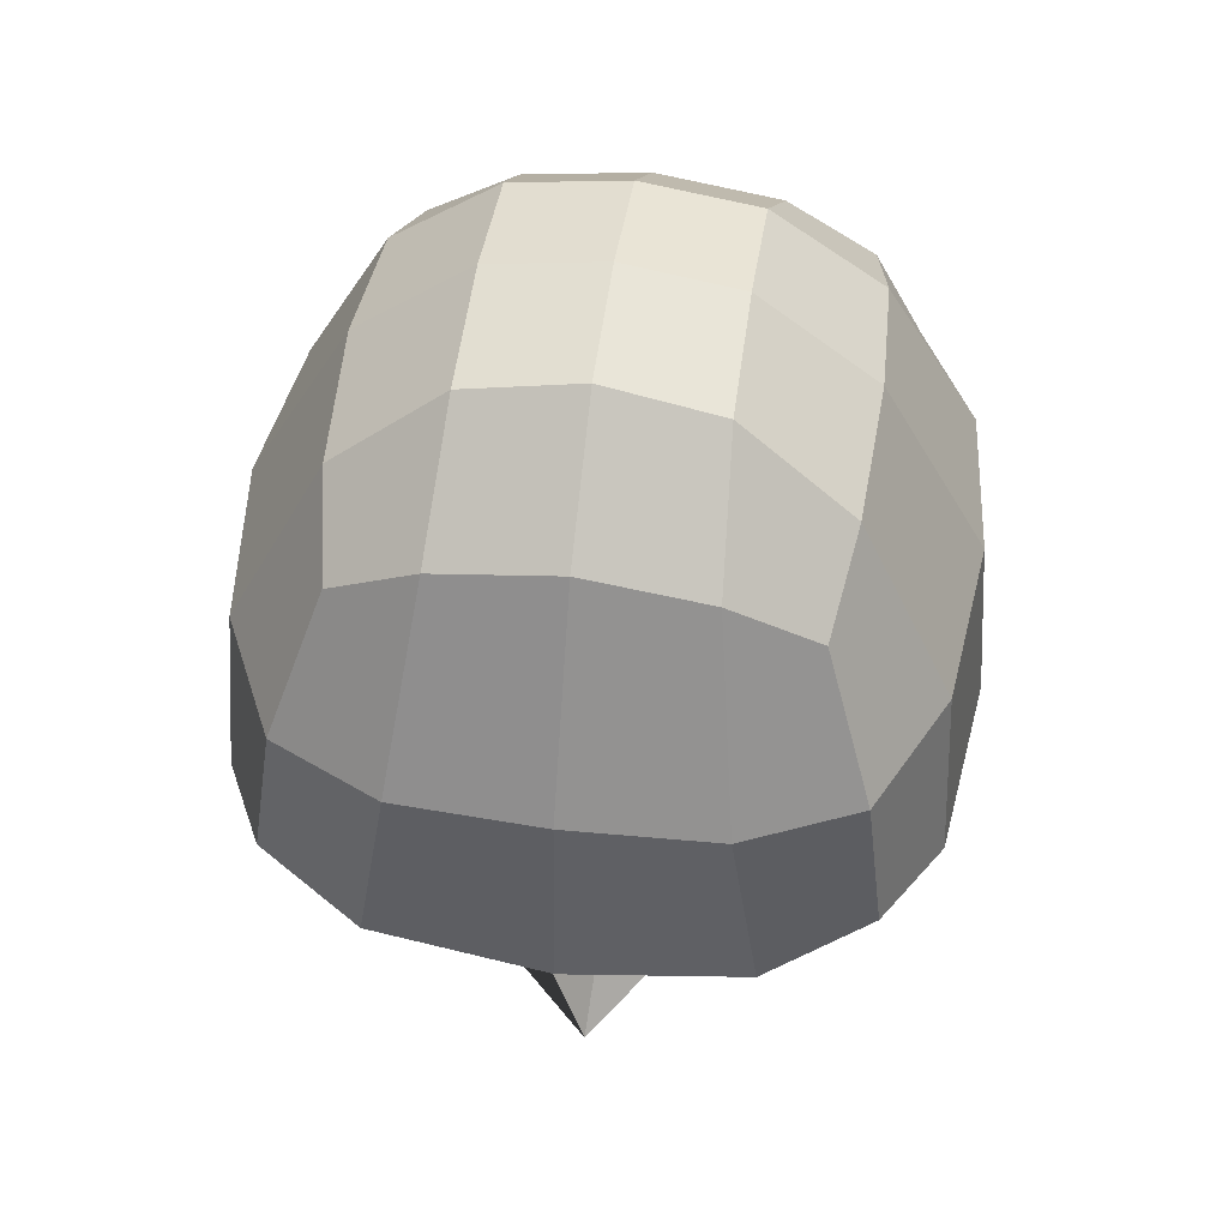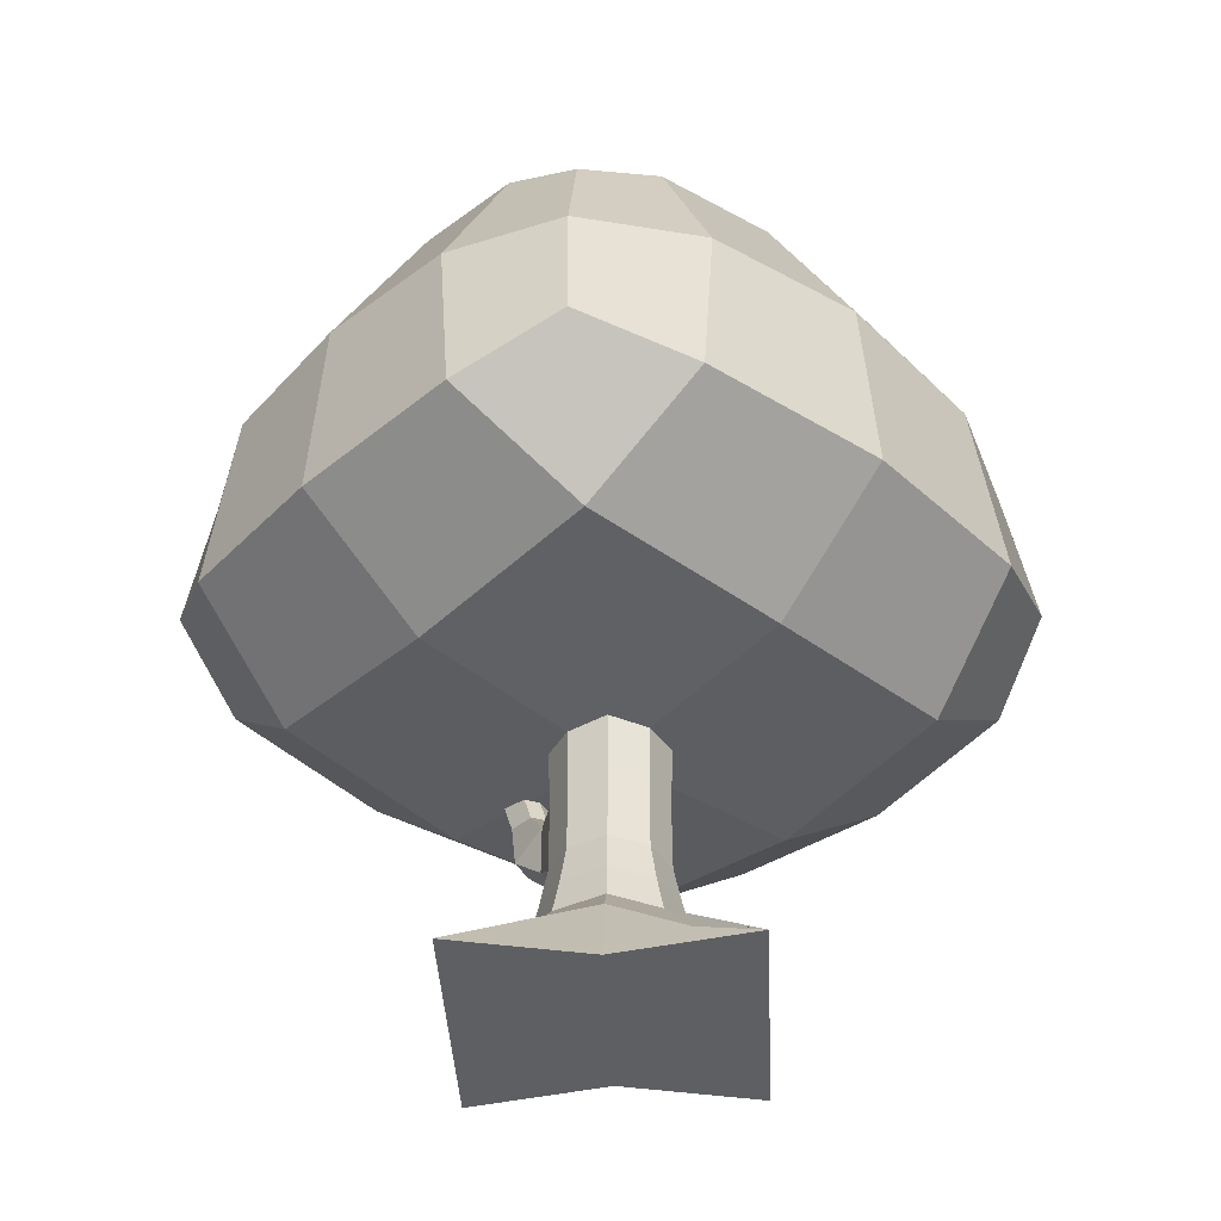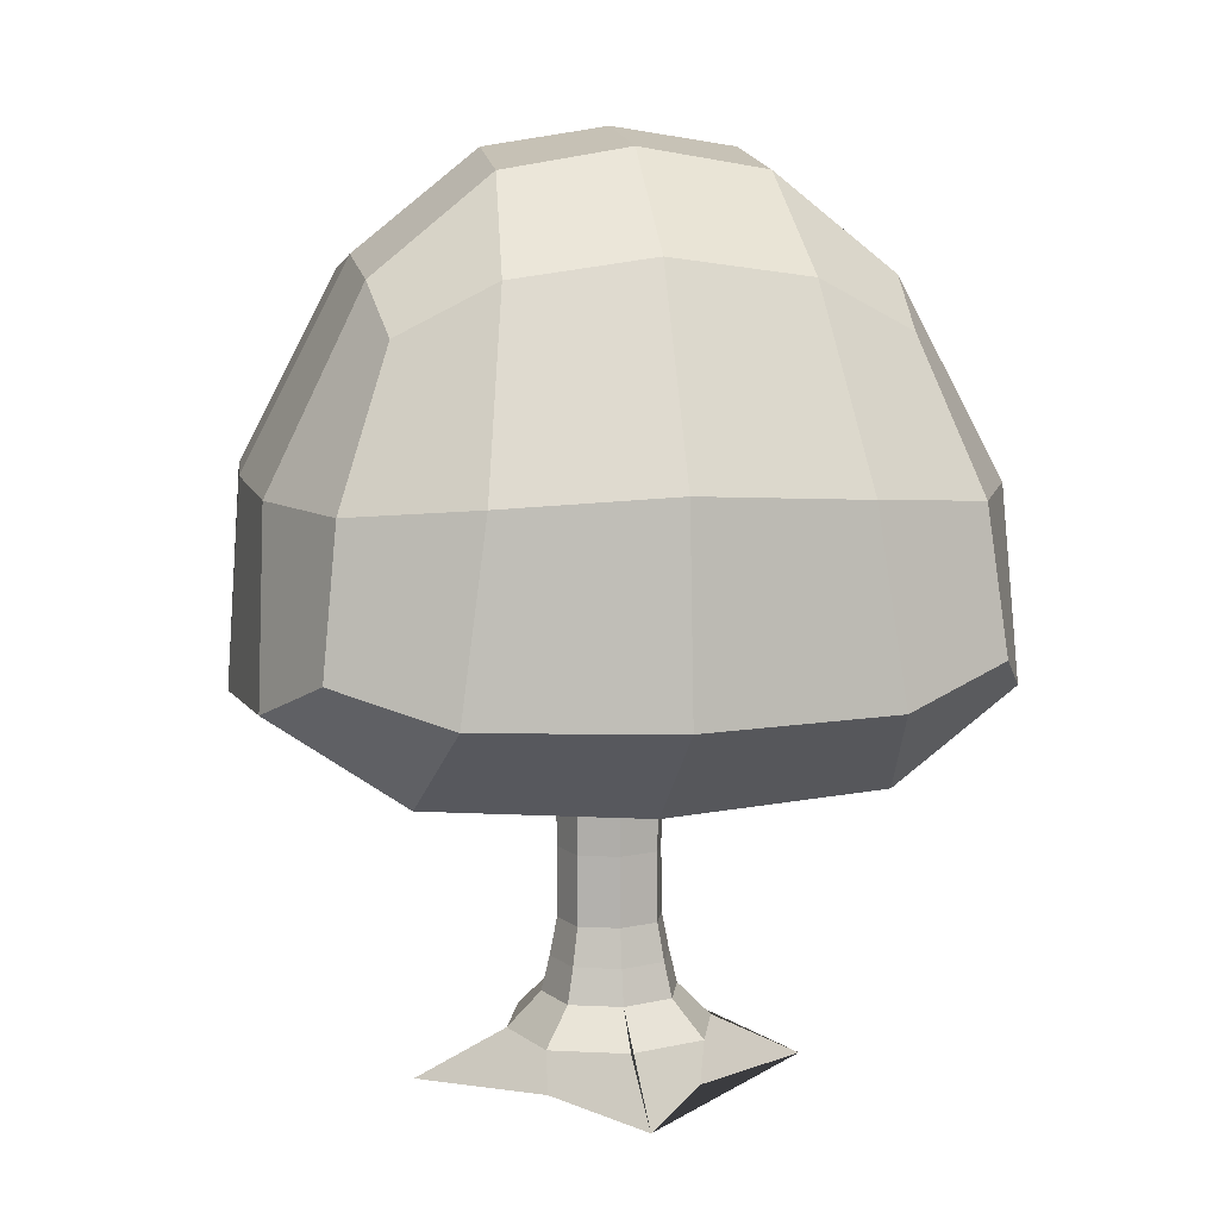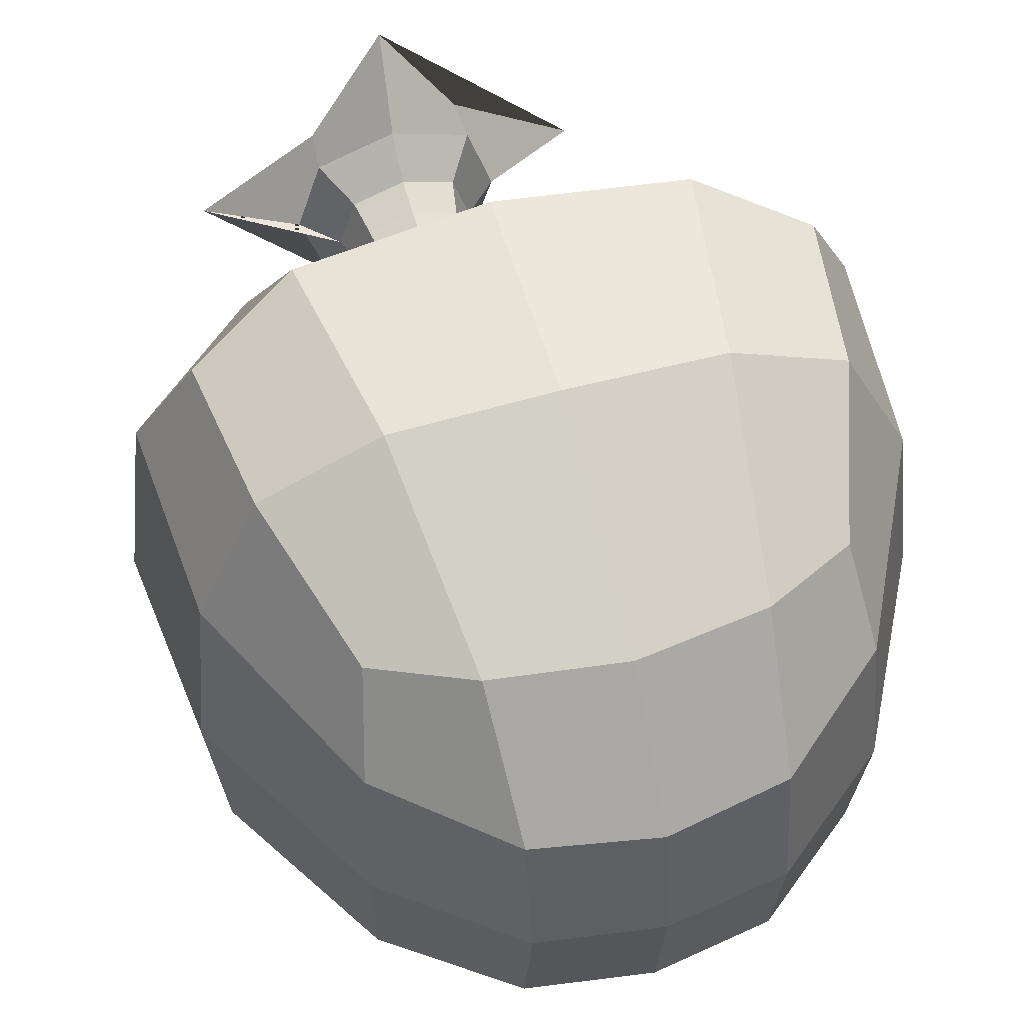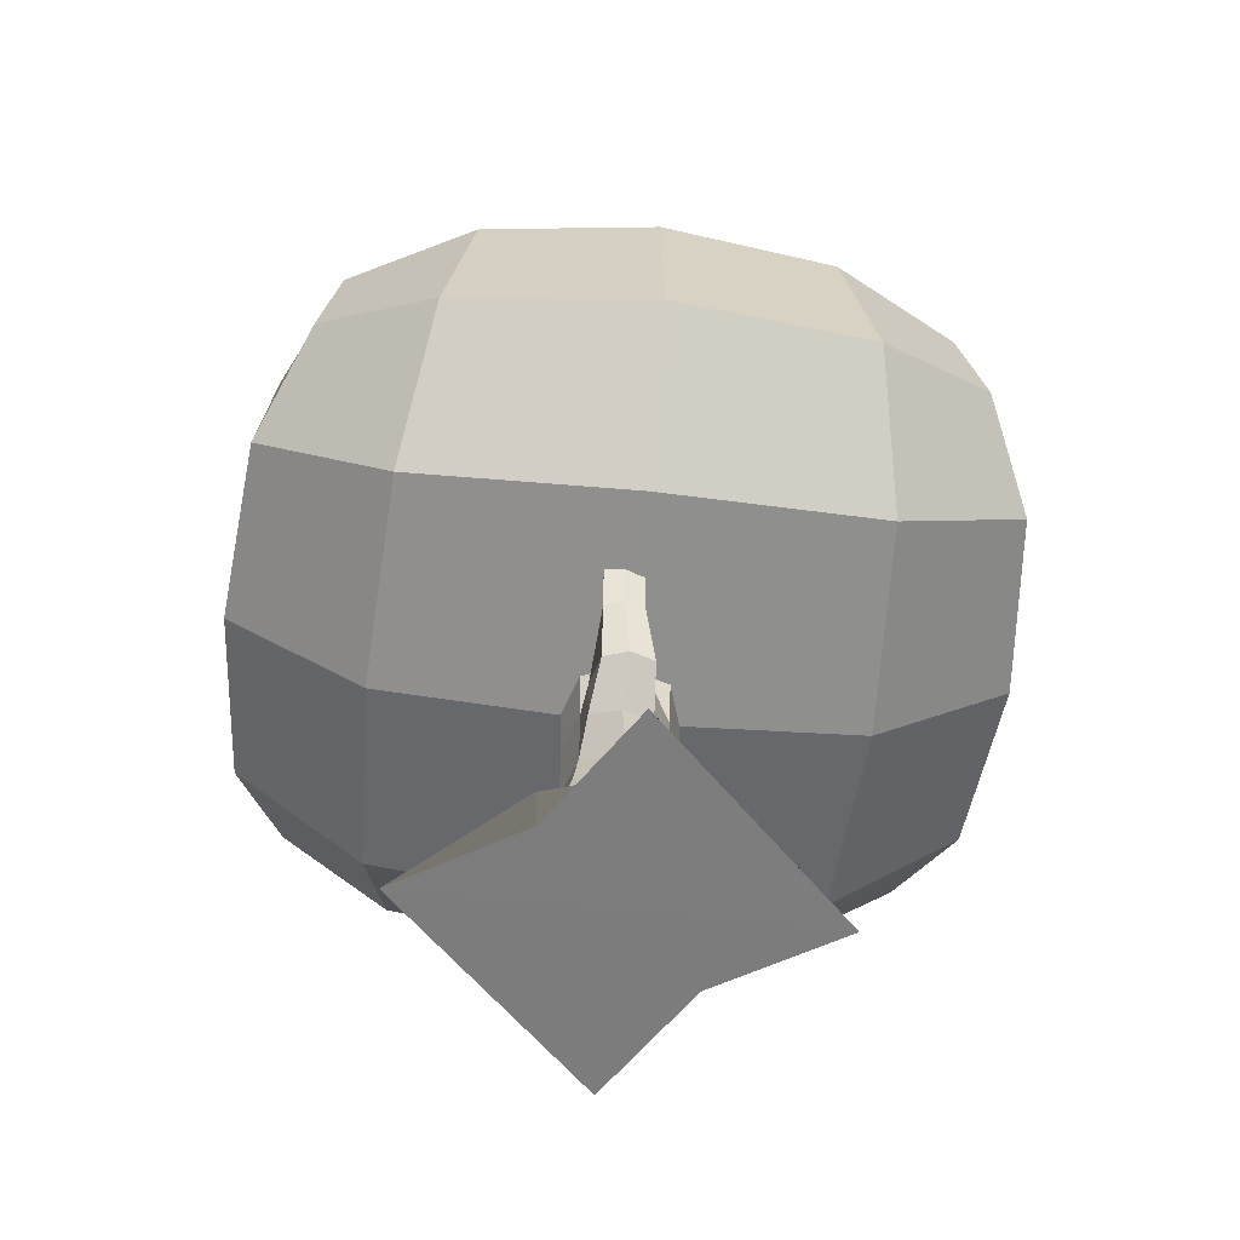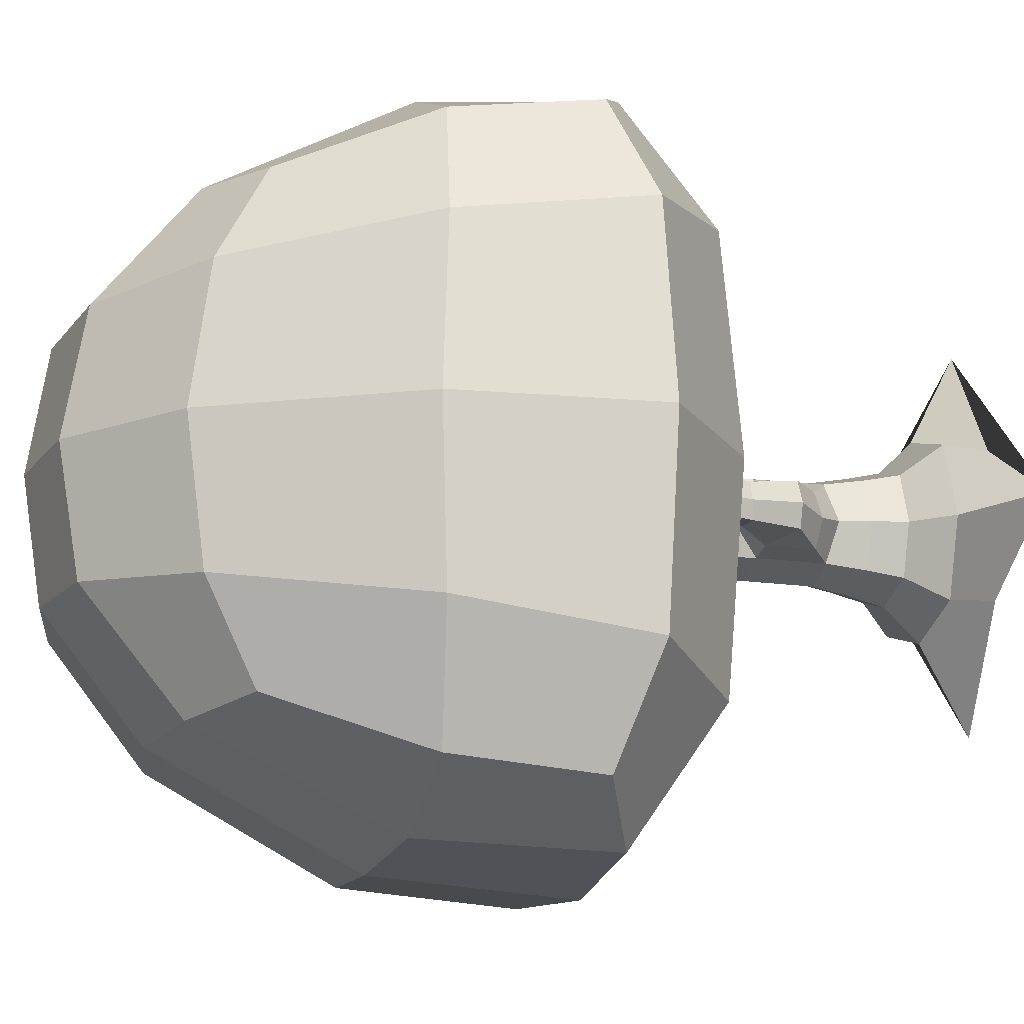
<metadata>
{"format":"obj","ext":"obj","renderer":"f3d","projection":"perspective","resolution":1024,"background":"white","views":[{"elev":50.5,"azim":8.3,"up":"+Y"},{"elev":-40.0,"azim":47.7,"up":"+Y"},{"elev":9.6,"azim":78.5,"up":"+Y"},{"elev":54.0,"azim":163.1,"up":"+Z"},{"elev":-59.0,"azim":-96.4,"up":"+Y"},{"elev":-16.1,"azim":-105.3,"up":"+Z"}]}
</metadata>
<code>
o Cube
v 0.7546 4.961 -0.7546
v 1.413 -0.1724 -1.413
v 0.7546 4.961 0.7546
v 1.413 -0.1724 1.413
v -0.7546 4.961 -0.7546
v -1.413 -0.1724 -1.413
v -0.7546 4.961 0.7546
v -1.413 -0.1724 1.413
v -1.872 -0.1781 0
v 1 4.964 0
v -1 4.964 0
v 1.872 -0.1781 0
v 0 -0.1781 -1.872
v 0 4.964 1
v 0 -0.1781 1.872
v 0 4.964 -1
v 0 4.964 0
v 0.7189 1.81 -0.7189
v -0.7189 1.835 0.7189
v 0.7189 1.81 0.7189
v -0.7189 1.835 -0.7189
v 0.9527 1.81 0
v -0.9527 1.654 0
v 0 1.81 -0.9527
v 0 1.81 0.9527
v 0.8213 1.11 -0.8213
v 0.8213 1.11 0.8213
v -0.8213 1.11 -0.8213
v 1.088 1.108 -0
v -1.088 1.108 -0
v 0 1.108 -1.088
v 0 1.108 1.088
v -0.8213 1.11 0.8213
v 0.9378 0.4685 -0.9378
v 0.9378 0.4685 0.9378
v -0.9378 0.4685 -0.9378
v 1.243 0.4655 0
v -1.243 0.4655 0
v 0 0.4655 -1.243
v 0 0.4655 1.243
v -0.9378 0.4685 0.9378
v -0.7104 3.119 0.7104
v 0.7104 3.094 -0.7104
v 0.7104 3.094 0.7104
v -0.7104 3.119 -0.7104
v 0.9413 3.095 0
v -1.01 3.717 -0.02865
v 0 3.095 -0.9413
v 0 3.095 0.9413
v -1.282 3.16 -0.6369
v -1.288 2.241 -0.6431
v -1.403 3.538 -0.09644
v -1.482 2.168 -0.1281
v -1.288 2.241 0.3868
v -1.282 3.16 0.3807
v -1.782 3.761 -0.4791
v -2.361 3.748 -0.5314
v -1.758 3.799 -0.1261
v -2.458 3.821 -0.1969
v -2.355 3.802 0.143
v -1.886 3.814 0.1182
v -2.01 2.823 0.3397
v -2.159 2.795 -0.08774
v -2.014 2.796 -0.5125
v -2.159 4.481 -0.457
v -2.66 4.478 -0.5553
v -2.057 4.529 -0.1499
v -2.757 4.551 -0.2208
v -2.654 4.533 0.1191
v -2.185 4.544 0.09438
v -2.388 5.325 -0.5337
v -2.888 5.322 -0.6319
v -2.286 5.373 -0.2265
v -2.985 5.395 -0.2974
v -2.882 5.377 0.04251
v -2.413 5.388 0.01777
v 1.319 -1.025 -1.366
v 1.319 -1.025 1.366
v -1.414 -1.025 -1.366
v -1.414 -1.025 1.366
v -3.592 -1.033 0
v 3.497 -1.033 0
v -0.04753 -1.033 -3.544
v -0.04753 -1.033 3.544
v -0.04753 -1.031 0
v 1.67 -0.1431 0
f 17 11 7 14
f 49 14 7 42
f 47 11 5 45
f 6 13 83 79
f 46 10 3 44
f 48 16 1 43
f 43 1 10 46
f 2 12 82 77
f 42 7 11 47
f 16 5 11 17
f 1 16 17 10
f 8 9 81 80
f 45 5 16 48
f 13 2 77 83
f 44 3 14 49
f 10 17 14 3
f 27 20 25 32
f 28 21 24 31
f 33 19 23 30
f 26 18 22 29
f 31 24 18 26
f 29 22 20 27
f 30 23 21 28
f 32 25 19 33
f 40 32 33 41
f 38 30 28 36
f 37 29 27 35
f 39 31 26 34
f 34 26 29 37
f 41 33 30 38
f 36 28 31 39
f 35 27 32 40
f 4 35 40 15
f 6 36 39 13
f 8 41 38 9
f 2 34 37 12
f 13 39 34 2
f 12 37 35 4
f 9 38 36 6
f 15 40 41 8
f 20 44 49 25
f 21 45 48 24
f 42 47 52 55
f 18 43 46 22
f 24 48 43 18
f 22 46 44 20
f 47 45 50 52
f 25 49 42 19
f 55 52 58 61
f 50 64 57 56
f 45 21 51 50
f 21 23 53 51
f 23 19 54 53
f 19 42 55 54
f 57 59 68 66
f 61 58 67 70
f 51 53 63 64
f 52 50 56 58
f 54 55 62
f 53 54 62 63
f 67 65 71 73
f 62 55 61 60
f 63 62 60 59
f 64 50 51
f 64 63 59 57
f 66 68 74 72
f 58 56 65 67
f 60 61 70 69
f 59 60 69 68
f 56 57 66 65
f 75 76 73 74
f 74 73 71 72
f 69 70 76 75
f 68 69 75 74
f 65 66 72 71
f 70 67 73 76
f 85 82 78 84
f 83 77 82 85
f 79 83 85 81
f 81 85 84 80
f 4 15 84 78
f 12 4 78 82
f 15 8 80 84
f 9 6 79 81
f 37 12 82 86
o Cube.001
v 5.099 7.138 -5.53
v 3.846 12.36 -4.273
v 0 6.138 -6.665
v 0 13.54 -4.462
v 6.462 6.445 0
v 4.234 13.62 0
v 0 15.67 0
v 0 4.061 0
v -5.099 7.138 -5.53
v -3.846 12.36 -4.273
v -6.462 6.445 0
v -4.234 13.62 0
v 5.099 7.138 5.53
v 3.846 12.36 4.273
v 0 6.138 6.665
v 0 13.54 4.462
v -5.099 7.138 5.53
v -3.846 12.36 4.273
v 2.249 13.21 -4.455
v 4.75 9.699 -5.244
v 6.063 6.532 -3.552
v 3.249 6.347 -6.381
v -0 9.831 -6.398
v 4.128 13.27 -2.543
v -0 15.32 -2.235
v -0 4.391 -4.163
v 2.1 15.33 0
v 4.05 4.527 -0
v 6.15 10.08 0
v -2.249 13.21 -4.455
v -4.75 9.699 -5.244
v -6.063 6.532 -3.552
v -3.249 6.347 -6.381
v -4.128 13.27 -2.543
v -2.1 15.33 -0
v -4.05 4.527 -0
v -6.15 10.08 0
v 2.249 13.21 4.455
v 4.75 9.699 5.244
v 6.063 6.532 3.552
v 3.249 6.347 6.381
v 0 9.831 6.398
v 4.128 13.27 2.543
v -0 15.32 2.235
v -0 4.391 4.163
v -2.249 13.21 4.455
v -4.75 9.699 5.244
v -6.063 6.532 3.552
v -3.249 6.347 6.381
v -4.128 13.27 2.543
v 2.716 9.74 -6.21
v 2.108 14.94 -2.304
v 3.807 4.794 -3.996
v 5.837 9.906 -3.062
v -2.716 9.74 -6.21
v -2.108 14.94 -2.304
v -3.807 4.794 -3.996
v -5.837 9.906 -3.062
v 2.716 9.74 6.21
v 2.108 14.94 2.304
v 3.807 4.794 3.996
v 5.837 9.906 3.062
v -2.716 9.74 6.21
v -2.108 14.94 2.304
v -3.807 4.794 3.996
v -5.837 9.906 3.062
f 89 109 137 108
f 109 90 105 137
f 137 105 88 106
f 108 137 106 87
f 88 105 138 110
f 105 90 111 138
f 138 111 93 113
f 110 138 113 92
f 89 108 139 112
f 108 87 107 139
f 139 107 91 114
f 112 139 114 94
f 87 106 140 107
f 106 88 110 140
f 140 110 92 115
f 107 140 115 91
f 89 119 141 109
f 119 95 117 141
f 141 117 96 116
f 109 141 116 90
f 96 120 142 116
f 120 98 121 142
f 142 121 93 111
f 116 142 111 90
f 89 112 143 119
f 112 94 122 143
f 143 122 97 118
f 119 143 118 95
f 95 118 144 117
f 118 97 123 144
f 144 123 98 120
f 117 144 120 96
f 101 127 145 128
f 127 99 125 145
f 145 125 100 124
f 128 145 124 102
f 100 129 146 124
f 129 92 113 146
f 146 113 93 130
f 124 146 130 102
f 101 131 147 127
f 131 94 114 147
f 147 114 91 126
f 127 147 126 99
f 99 126 148 125
f 126 91 115 148
f 148 115 92 129
f 125 148 129 100
f 101 128 149 135
f 128 102 132 149
f 149 132 104 133
f 135 149 133 103
f 104 132 150 136
f 132 102 130 150
f 150 130 93 121
f 136 150 121 98
f 101 135 151 131
f 135 103 134 151
f 151 134 97 122
f 131 151 122 94
f 103 133 152 134
f 133 104 136 152
f 152 136 98 123
f 134 152 123 97

</code>
